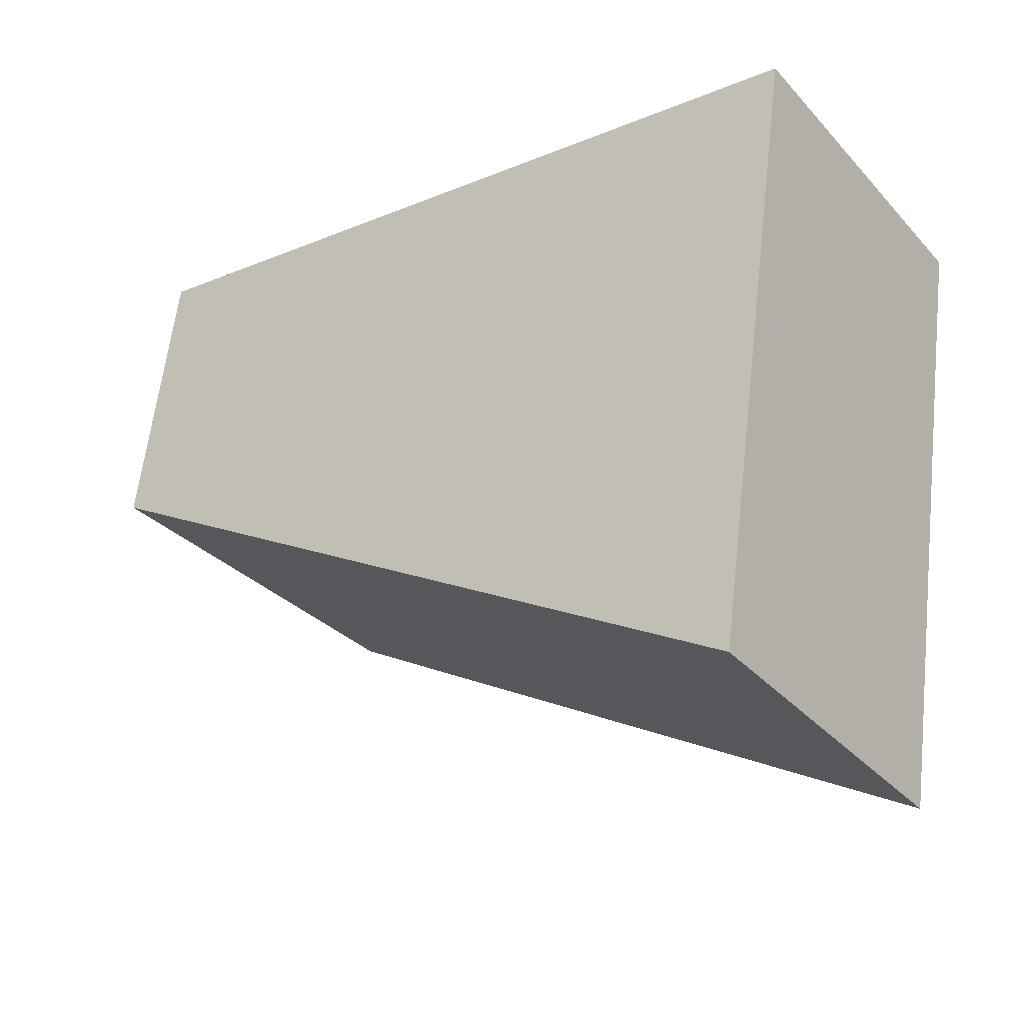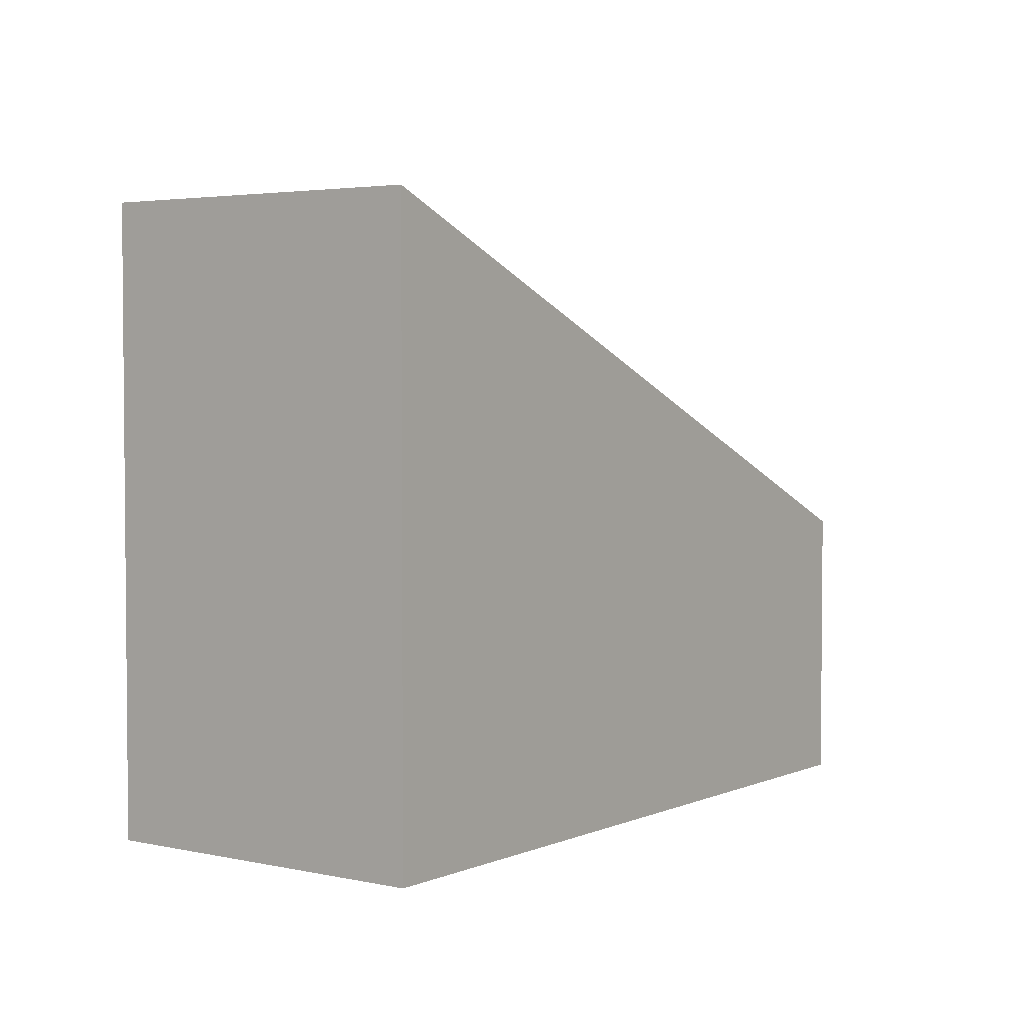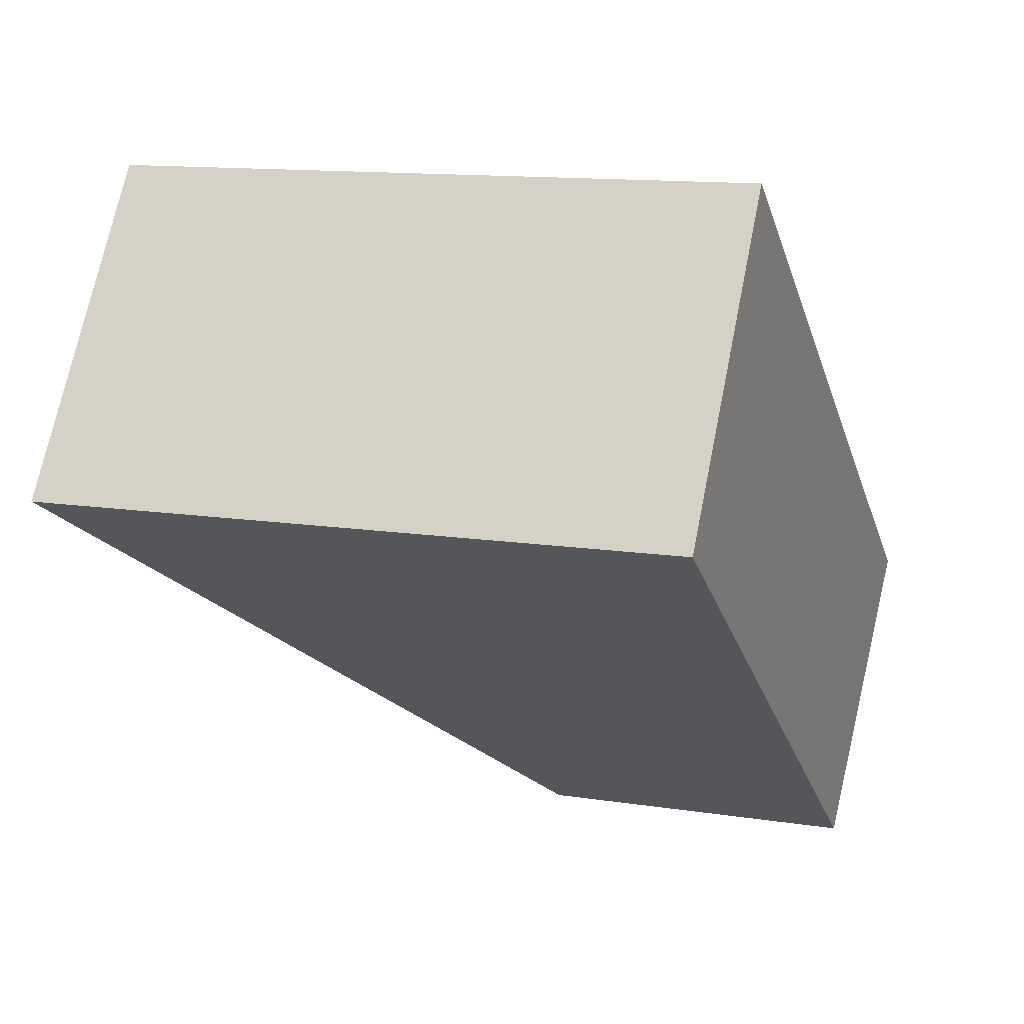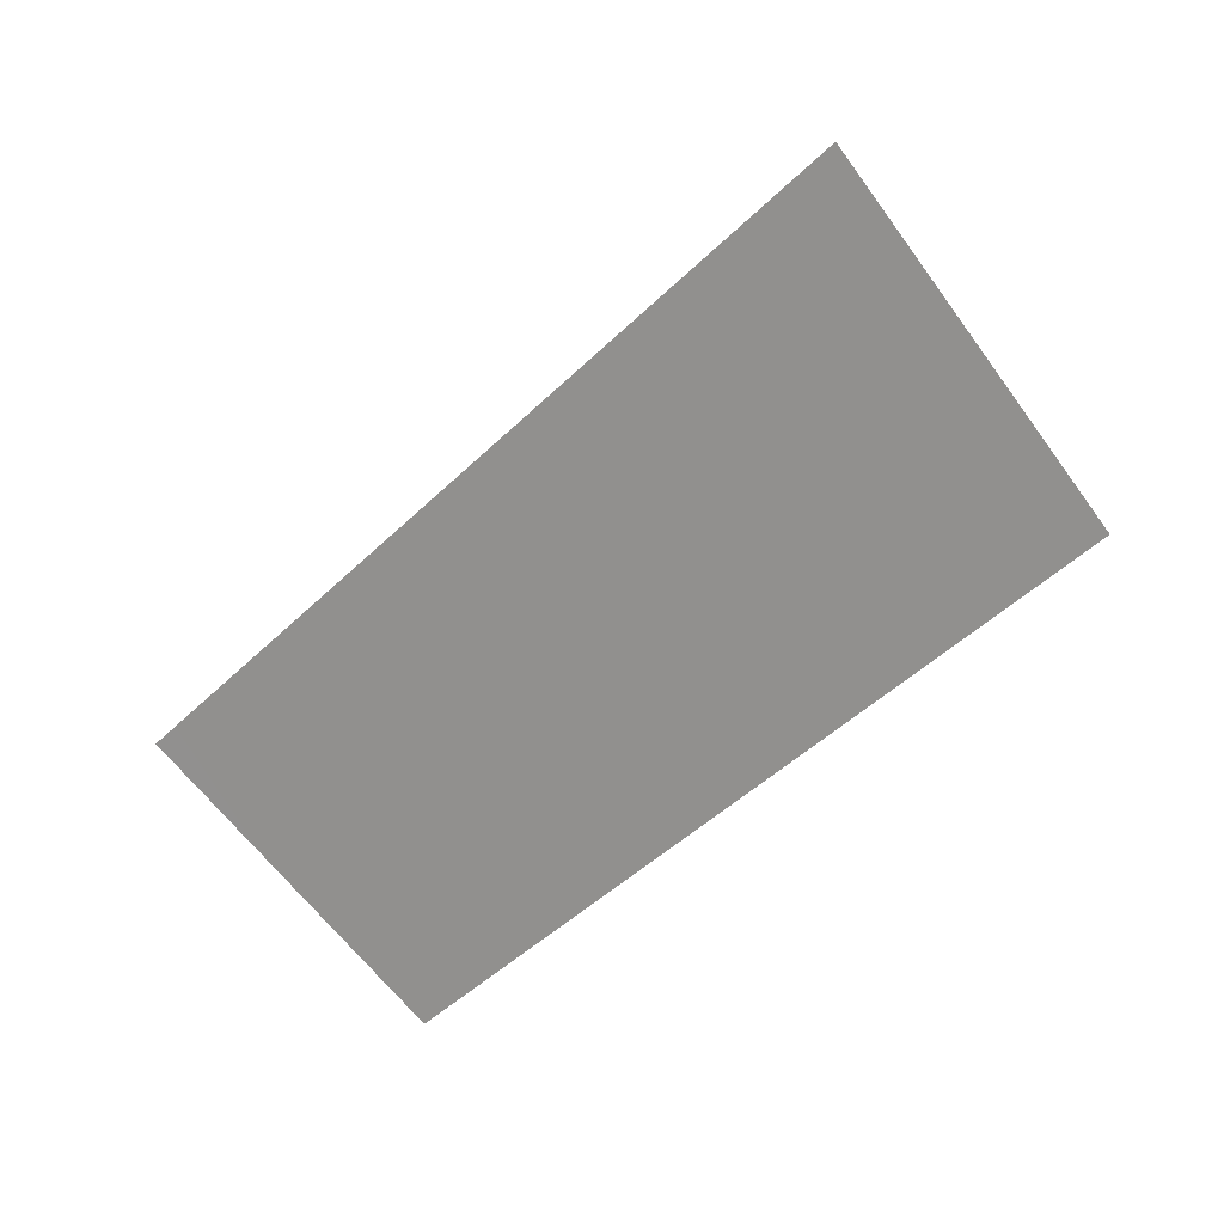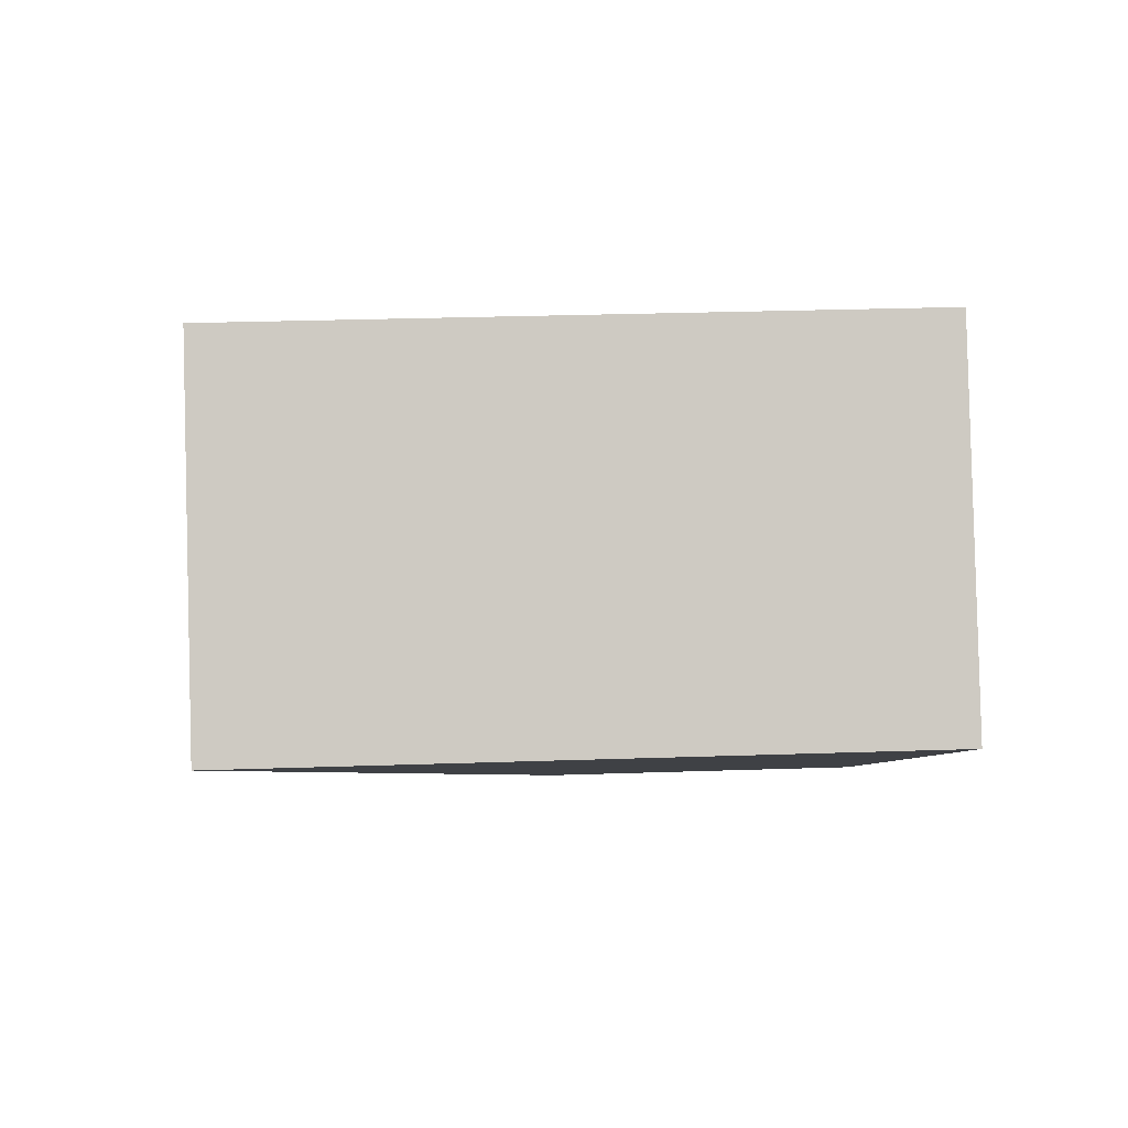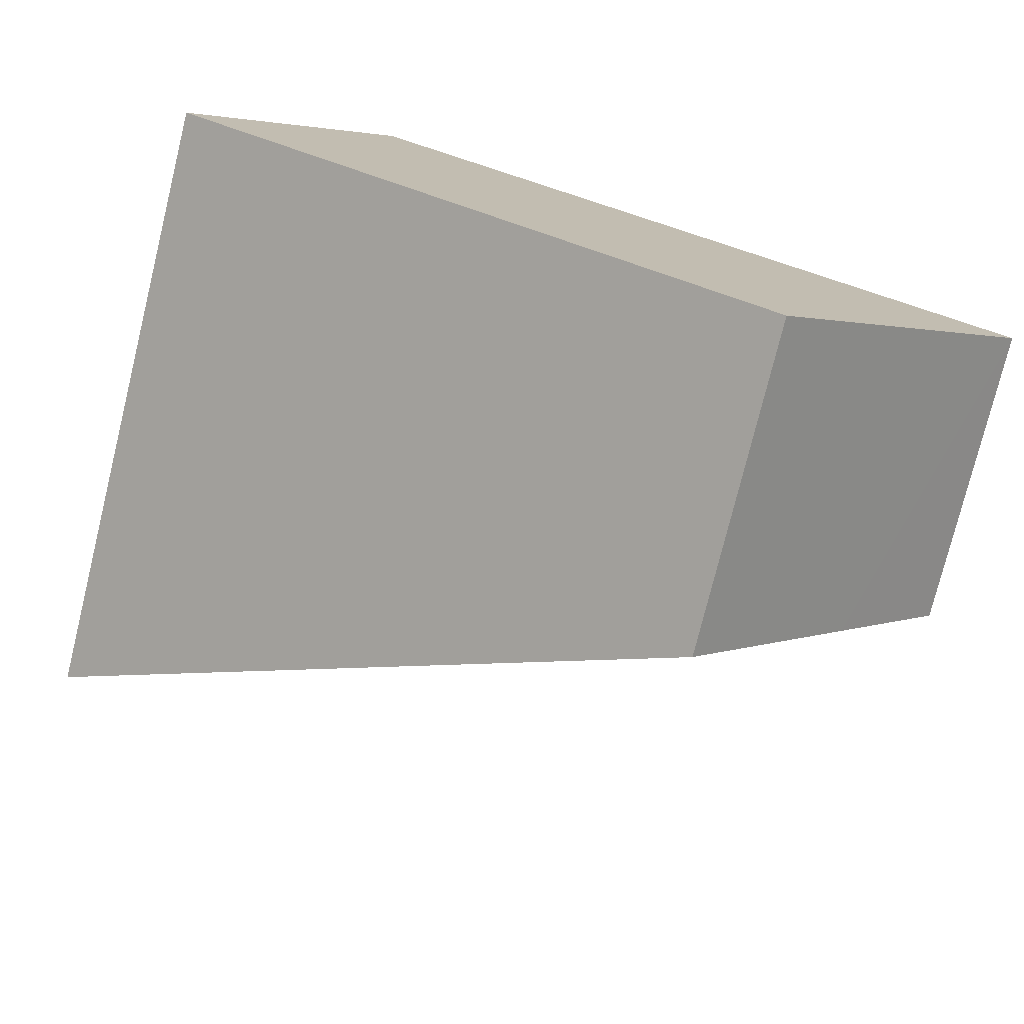
<metadata>
{"format":"obj","ext":"obj","renderer":"f3d","projection":"perspective","resolution":1024,"background":"white","views":[{"elev":61.0,"azim":-173.4,"up":"+Z"},{"elev":3.4,"azim":-17.7,"up":"+Y"},{"elev":12.6,"azim":-69.9,"up":"+Z"},{"elev":2.6,"azim":-170.8,"up":"+Z"},{"elev":31.2,"azim":-92.7,"up":"+Z"},{"elev":-76.2,"azim":-13.8,"up":"+Z"}]}
</metadata>
<code>
v  1.732 5.348 2.484
v  5.029 2.709 -3.752
v  0 5.348 3.275e-16
v  7.013 2.556 -1.543
v  6.34 2.556 -2.508
v  7.203 2.456 -1.688
v  0 0 0
v  1.732 -1.521e-16 2.484
v  7.013 9.448e-17 -1.543
v  7.203 1.034e-16 -1.688
v  5.029 2.297e-16 -3.752
v  6.34 1.536e-16 -2.508
g defaultobject
f 1 2 3
f 2 1 4
f 2 4 5
f 5 4 6
f 7 1 3
f 1 7 8
f 8 4 1
f 4 8 9
f 4 9 6
f 6 9 10
f 2 7 3
f 7 2 11
f 10 5 6
f 5 10 2
f 2 10 11
f 11 10 12
f 9 12 10
f 12 9 8
f 12 8 11
f 11 8 7

</code>
